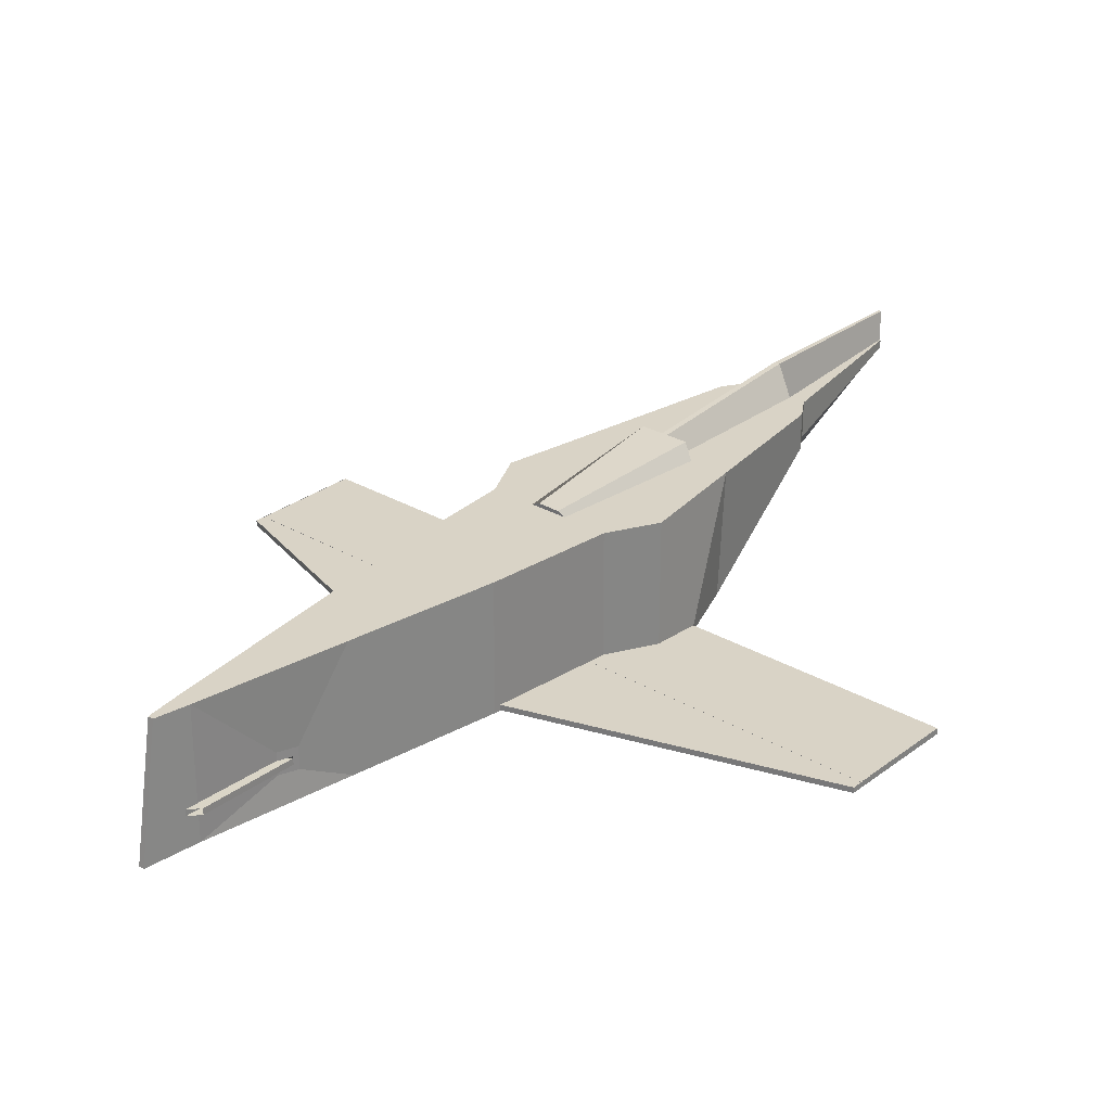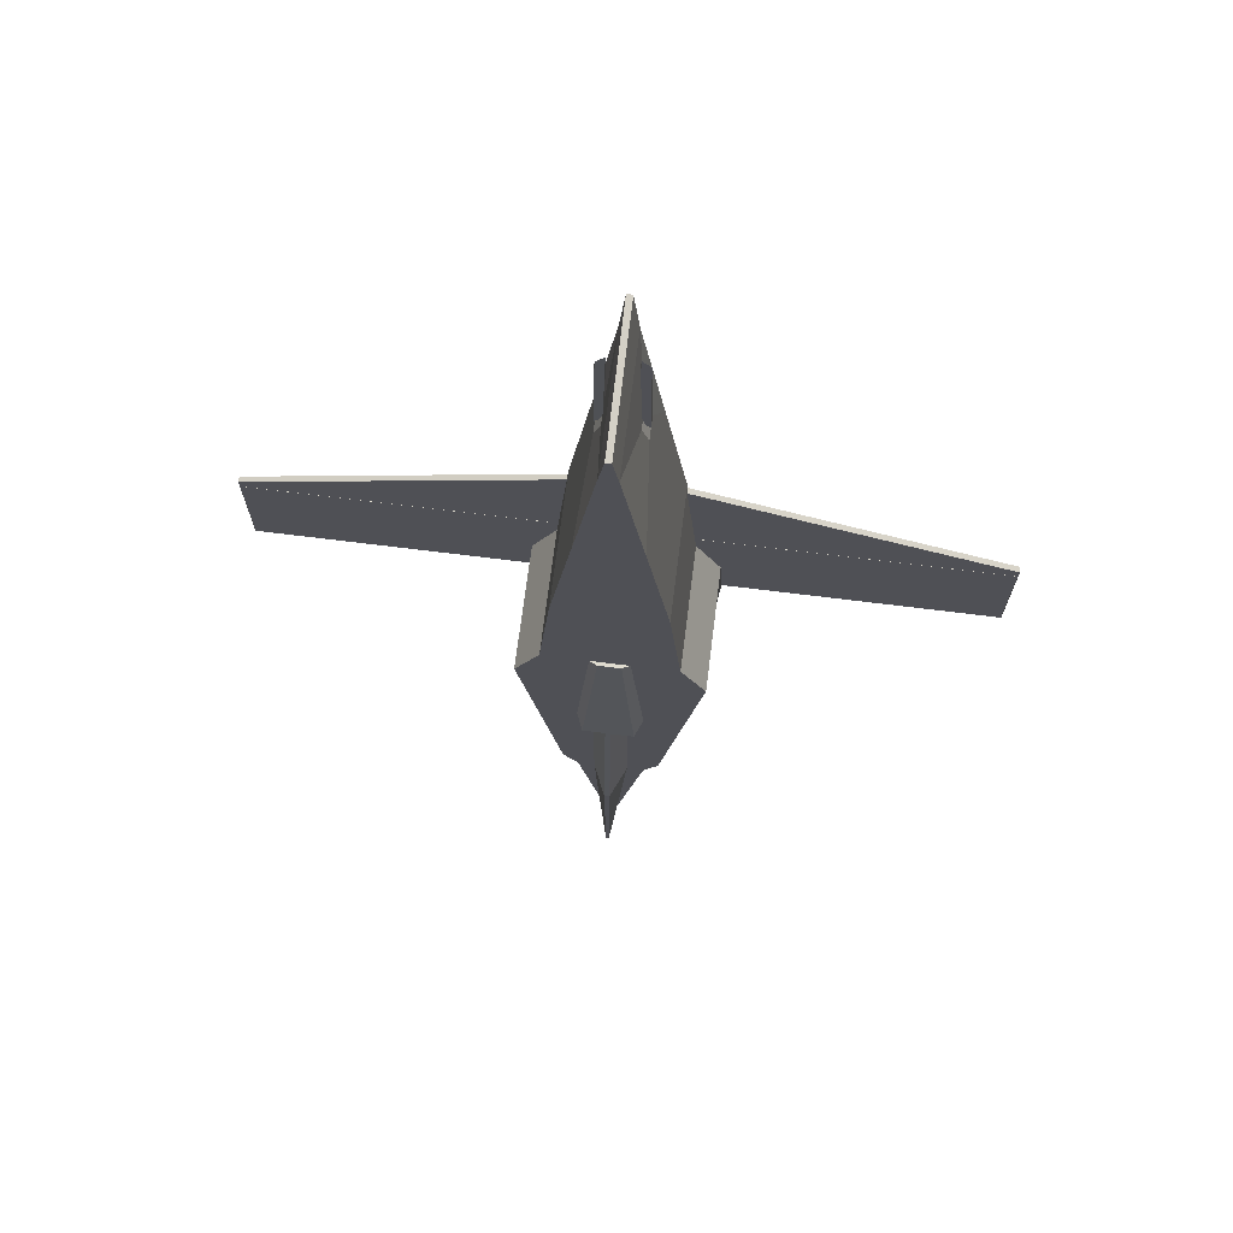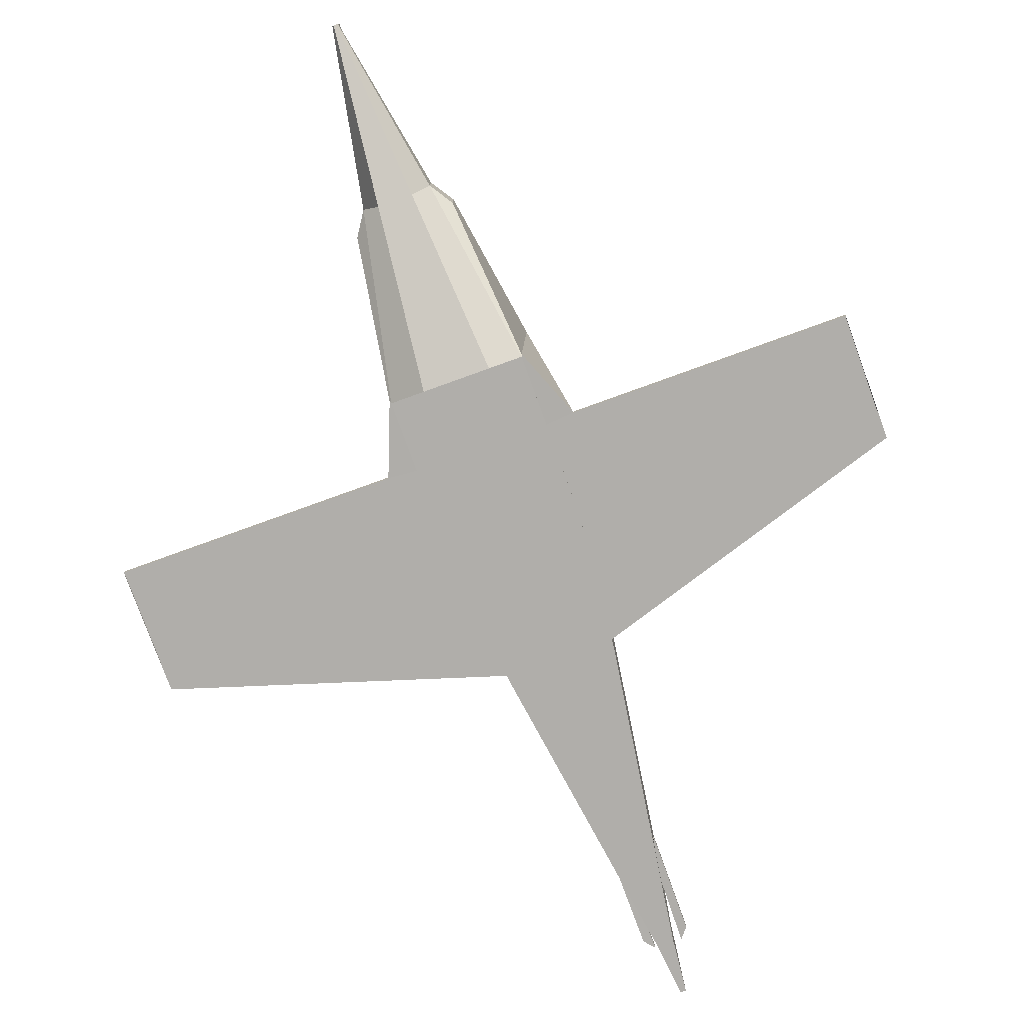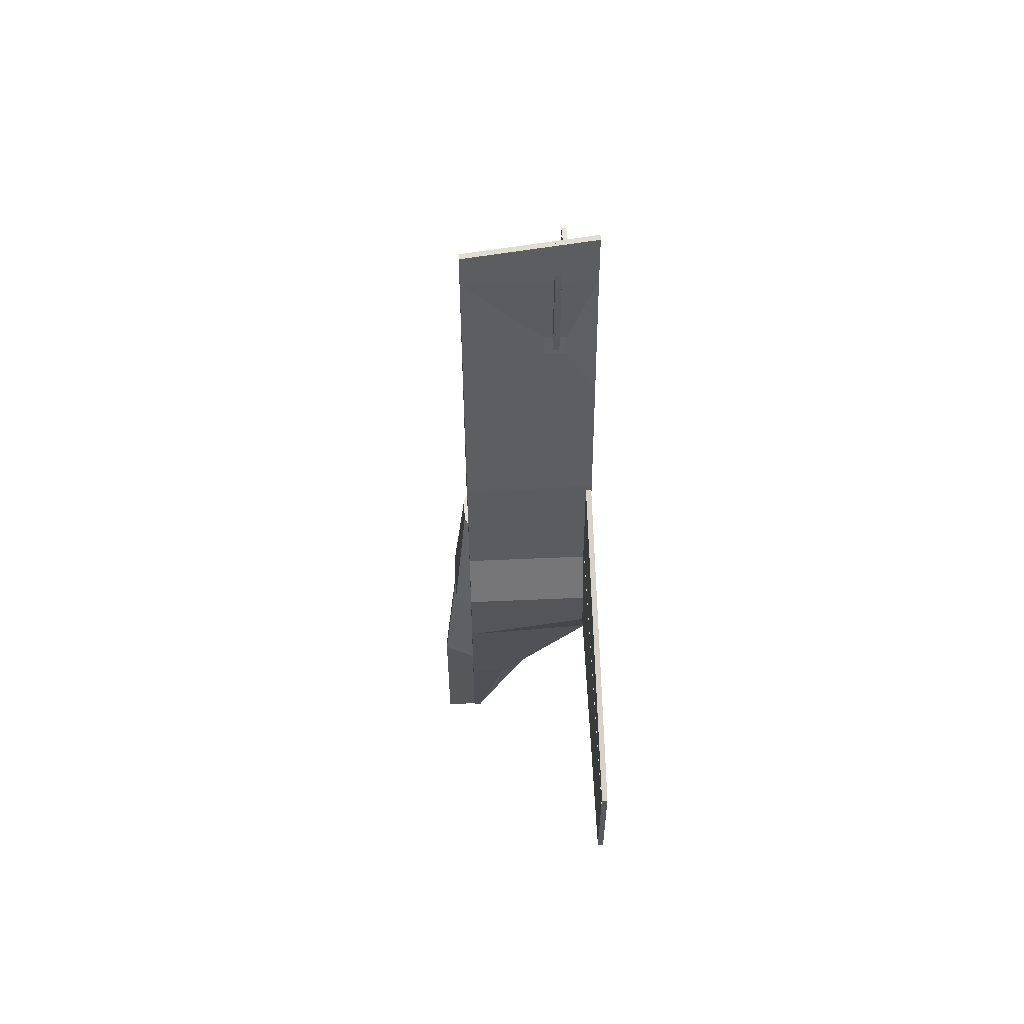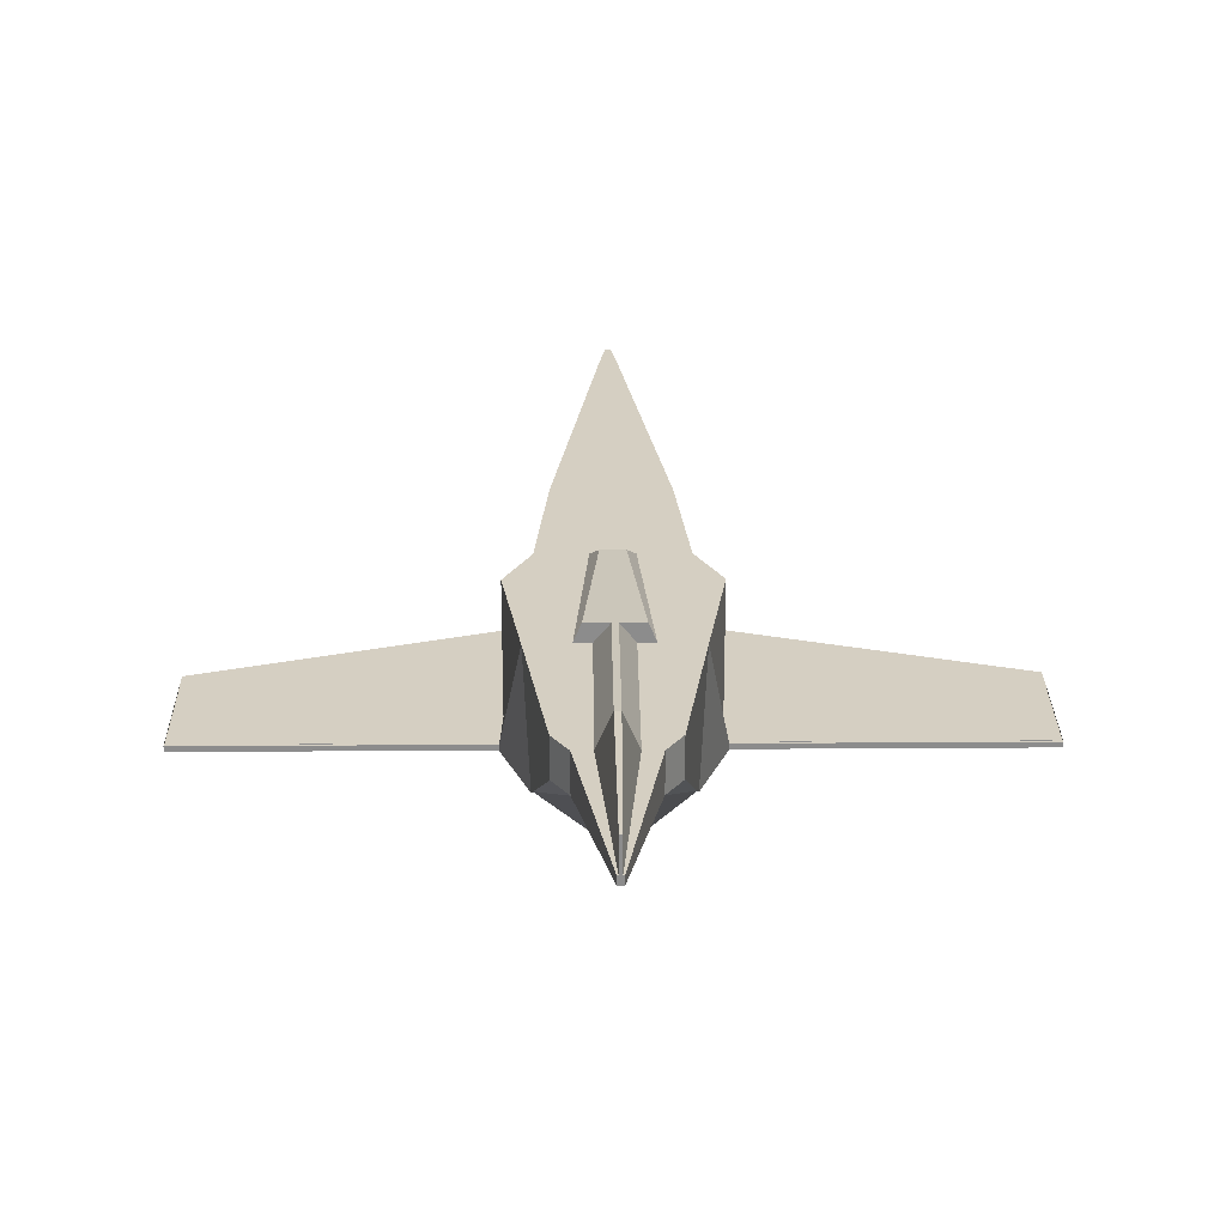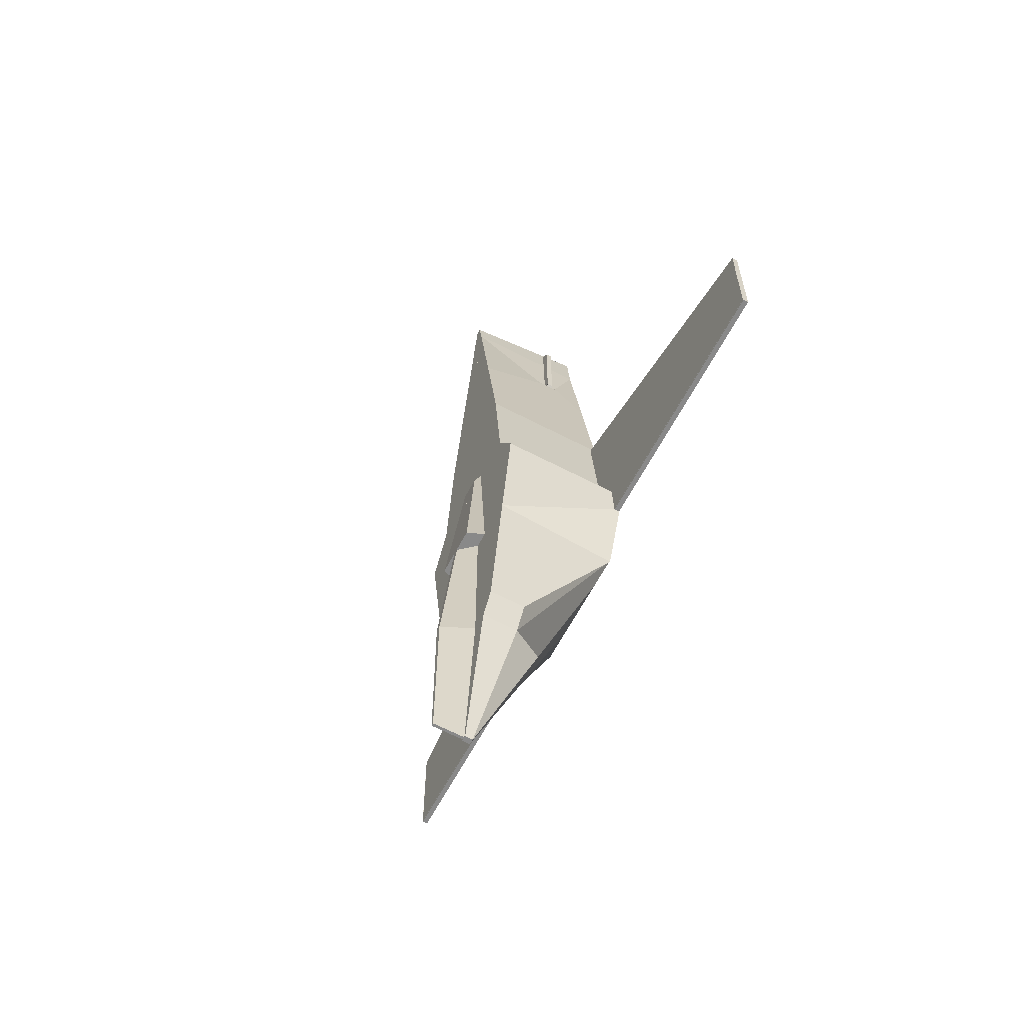
<metadata>
{"format":"obj","ext":"obj","renderer":"f3d","projection":"perspective","resolution":1024,"background":"white","views":[{"elev":28.3,"azim":41.4,"up":"+Y"},{"elev":70.4,"azim":-172.9,"up":"+Z"},{"elev":-77.7,"azim":-160.1,"up":"+Y"},{"elev":60.2,"azim":-92.6,"up":"+Z"},{"elev":25.9,"azim":179.4,"up":"+Y"},{"elev":-63.2,"azim":-117.8,"up":"+Z"}]}
</metadata>
<code>
o Cube
v 1 -0.991 -0.7456
v 1 -0.9944 -1.001
v 0.8145 1 1
v 0.8145 -1 1
v 0.2778 -0.3489 4.359
v 1 -0.9944 -2.445
v 0.2778 -0.4435 4.359
v 1 -0.9618 -0.7456
v 0.04358 -1 6.51
v 0.04358 1 6.174
v 0.04292 0.8809 -8.801
v 0.04292 1 -8.801
v 0.06477 -1 5.66
v 0.5 -1 -3.502
v 0.4073 -1 1
v 0.06477 1 5.66
v 0.2952 1 -1
v 0.5 -1 -1
v 0.4073 1 1
v 0.5 1 -3.502
v 0.02179 -1 6.51
v 0.02179 1 6.174
v 0.02146 0.8809 -8.801
v 0.02146 1 -8.801
v 0.1708 1.056 -1
v 0.3894 1.266 -3.502
v 0.5215 0.4332 -6.151
v 0.5215 1 -6.151
v 0.2607 1 -6.151
v 0.2607 -0.05954 -6.151
v 0.02146 1.488 -8.801
v 0.04397 1.488 -6.151
v 0.5 1 -3.502
v 0.2607 1 -6.151
v 0.2607 1 -3.456
v 0.04397 1.26 -3.456
v 0.3237 -0.4435 4.229
v 0.3237 -0.3489 4.229
v 0.236 1 3.33
v 0.236 -1 3.33
v 0.1295 1 5.66
v 0.1295 -1 5.66
v 0.472 -1 3.33
v 0.472 1 3.33
v 0.2502 -0.2226 4.437
v 0.2502 -0.5628 4.437
v 0.3513 -0.5628 4.151
v 0.3513 -0.2226 4.151
v 0.2778 -0.4435 4.359
v 0.3237 -0.4435 4.229
v 0.2444 -0.3489 4.333
v 0.2444 -0.4435 4.333
v 0.3572 -0.4435 4.255
v 0.3572 -0.3489 4.255
v 0.2101 -0.3489 5.931
v 0.2101 -0.4435 5.931
v 0.3476 -0.4465 5.762
v 0.3476 -0.352 5.762
v 1 1 -1
v 1 -1 -1
v 1 1 -3.502
v 1 -1 -3.502
v 1 -0.991 -2.445
v 5.568 -0.9944 -1.001
v 1 -0.9618 -2.445
v 5.568 -0.9944 -2.445
v 0.5314 -0.91 0.9991
v 0.5314 -0.9944 0.9991
v 5.568 -0.91 -0.5878
v 5.568 -0.9944 -0.5878
v 1 -0.91 -1.001
v 1 -0.91 -2.445
v 5.568 -0.91 -1.001
v 5.568 -0.91 -2.445
v 1.104 1 -3.539
v 1.012 -1 -3.539
v 1.385 1 -1.757
v 0.7532 0.4332 -5.796
v 0.7532 1 -5.796
v 1.424 -0.91 -2.483
v 1.426 -0.9944 -2.483
v 1.385 -0.91 -1.758
v 1 -0.91 -0.7456
v 1 -0.9944 -0.7456
v 5.568 -0.91 -0.7456
v 5.568 -0.9944 -0.7456
v 5.568 -0.991 -2.445
v 1 -0.991 -2.445
v 5.568 -0.991 -0.7456
v 1 -0.991 -0.7456
v 5.568 -0.91 -2.48
v 1 -0.91 -2.48
v 5.568 -0.991 -2.48
v 1 -0.991 -2.48
v 5.568 -0.991 -2.445
v 1 -0.991 -2.445
v 5.568 -0.991 -0.7456
v 1 -0.991 -0.7456
v 5.568 -0.991 -2.445
v 1 -0.991 -2.445
v 5.568 -0.991 -0.7456
v 1 -0.991 -0.7456
v 1 -0.9618 -2.445
v 5.568 -0.9618 -2.445
v 5.568 -0.9618 -0.7456
v 1 -0.9618 -0.7456
v 1 -0.9077 -2.445
v 5.568 -0.9077 -2.445
v 5.568 -0.9077 -0.7456
v 1 -0.9077 -0.7456
v 1 -0.9077 -2.445
v 1 -0.9077 -0.7456
v 5.562 -0.9618 -0.7456
v 5.562 -0.9077 -0.7456
v 5.562 -0.9618 -2.445
v 5.562 -0.991 -2.445
v 5.562 -0.9077 -2.445
v 5.562 -0.991 -0.7456
v -1 -0.991 -0.7456
v -1 -0.9944 -1.001
v -0.8145 1 1
v -0.8145 -1 1
v -0.2778 -0.3489 4.359
v -1 -0.9944 -2.445
v -0.2778 -0.4435 4.359
v -1 -0.9618 -0.7456
v 0 -1 -1
v 0 1 1
v 0 -1 1
v 0 1 -1
v 0 -1 5.66
v 0 1 -3.502
v 0 -1 -3.502
v 0 1 5.66
v 0 -1 6.51
v -0.04358 -1 6.51
v -0.04358 1 6.174
v 0 1 6.174
v 0 1 -8.801
v 0 0.8809 -8.801
v -0.04292 0.8809 -8.801
v -0.04292 1 -8.801
v -0.06477 -1 5.66
v -0.5 -1 -3.502
v -0.4073 -1 1
v -0.06477 1 5.66
v -0.2952 1 -1
v -0.5 -1 -1
v -0.4073 1 1
v -0.5 1 -3.502
v -0.02179 -1 6.51
v -0.02179 1 6.174
v -0.02146 0.8809 -8.801
v -0.02146 1 -8.801
v 0 1.056 -1
v 0 1.266 -3.502
v -0.1708 1.056 -1
v -0.3894 1.266 -3.502
v 0 -0.05954 -6.151
v -0.5215 0.4332 -6.151
v 0 1 -6.151
v -0.5215 1 -6.151
v -0.2607 1 -6.151
v -0.2607 -0.05954 -6.151
v 0 1.488 -6.151
v 0 1.488 -8.801
v -0.02146 1.488 -8.801
v -0.04397 1.488 -6.151
v 0 1 -3.502
v -0.5 1 -3.502
v 0 1 -6.151
v -0.2607 1 -6.151
v -0.2607 1 -3.456
v 0 1 -3.456
v -0.04397 1.26 -3.456
v 0 1.26 -3.456
v 0 -1 3.33
v 0 1 3.33
v -0.3237 -0.4435 4.229
v -0.3237 -0.3489 4.229
v -0.236 1 3.33
v -0.236 -1 3.33
v -0.1295 1 5.66
v -0.1295 -1 5.66
v -0.472 -1 3.33
v -0.472 1 3.33
v -0.2502 -0.2226 4.437
v -0.2502 -0.5628 4.437
v -0.3513 -0.5628 4.151
v -0.3513 -0.2226 4.151
v -0.2778 -0.4435 4.359
v -0.3237 -0.4435 4.229
v -0.2444 -0.3489 4.333
v -0.2444 -0.4435 4.333
v -0.3572 -0.4435 4.255
v -0.3572 -0.3489 4.255
v -0.2101 -0.3489 5.931
v -0.2101 -0.4435 5.931
v -0.3476 -0.4465 5.762
v -0.3476 -0.352 5.762
v -1 1 -1
v -1 -1 -1
v -1 1 -3.502
v -1 -1 -3.502
v -1 -0.991 -2.445
v -5.568 -0.9944 -1.001
v -1 -0.9618 -2.445
v -5.568 -0.9944 -2.445
v -0.5314 -0.91 0.9991
v -0.5314 -0.9944 0.9991
v -5.568 -0.91 -0.5878
v -5.568 -0.9944 -0.5878
v -1 -0.91 -1.001
v -1 -0.91 -2.445
v -5.568 -0.91 -1.001
v -5.568 -0.91 -2.445
v -1.104 1 -3.539
v -1.012 -1 -3.539
v -1.385 1 -1.757
v -0.7532 0.4332 -5.796
v -0.7532 1 -5.796
v -1.424 -0.91 -2.483
v -1.426 -0.9944 -2.483
v -1.385 -0.91 -1.758
v -1 -0.91 -0.7456
v -1 -0.9944 -0.7456
v -5.568 -0.91 -0.7456
v -5.568 -0.9944 -0.7456
v -5.568 -0.991 -2.445
v -1 -0.991 -2.445
v -5.568 -0.991 -0.7456
v -1 -0.991 -0.7456
v -5.568 -0.91 -2.48
v -1 -0.91 -2.48
v -5.568 -0.991 -2.48
v -1 -0.991 -2.48
v -5.568 -0.991 -2.445
v -1 -0.991 -2.445
v -5.568 -0.991 -0.7456
v -1 -0.991 -0.7456
v -5.568 -0.991 -2.445
v -1 -0.991 -2.445
v -5.568 -0.991 -0.7456
v -1 -0.991 -0.7456
v -1 -0.9618 -2.445
v -5.568 -0.9618 -2.445
v -5.568 -0.9618 -0.7456
v -1 -0.9618 -0.7456
v -1 -0.9077 -2.445
v -5.568 -0.9077 -2.445
v -5.568 -0.9077 -0.7456
v -1 -0.9077 -0.7456
v -1 -0.9077 -2.445
v -1 -0.9077 -0.7456
v -5.562 -0.9618 -0.7456
v -5.562 -0.9077 -0.7456
v -5.562 -0.9618 -2.445
v -5.562 -0.991 -2.445
v -5.562 -0.9077 -2.445
v -5.562 -0.991 -0.7456
f 17 59 61 20
f 40 43 42 13
f 18 127 133 14
f 18 60 4 15
f 60 59 3 4
f 13 42 9 21
f 30 159 140 23
f 17 130 128 19
f 37 38 54 53
f 39 178 134 16
f 21 22 138 135
f 16 134 138 22
f 42 41 10 9
f 23 24 12 11
f 28 27 11 12
f 29 28 12 24
f 29 24 31 32
f 140 139 24 23
f 41 16 22 10
f 9 10 22 21
f 44 39 16 41
f 59 17 19 3
f 27 30 23 11
f 131 13 21 135
f 127 18 15 129
f 60 18 14 62
f 177 40 13 131
f 17 20 26 25
f 155 25 26 156
f 130 17 25 155
f 20 132 156 26
f 62 14 30 27
f 20 29 34 33
f 20 61 28 29
f 59 71 82 77
f 14 133 159 30
f 165 32 31 166
f 32 165 176 36
f 24 139 166 31
f 169 33 34 171
f 29 161 171 34
f 132 20 33 169
f 174 35 36 176
f 161 29 35 174
f 29 32 36 35
f 129 15 40 177
f 3 19 39 44
f 19 128 178 39
f 4 3 44 43
f 15 4 43 40
f 46 45 41 42
f 47 46 42 43
f 45 48 44 41
f 48 47 43 44
f 7 5 45 46
f 37 7 46 47
f 5 38 48 45
f 38 37 47 48
f 7 37 50 49
f 53 54 58 57
f 7 37 53 52
f 38 5 51 54
f 5 7 52 51
f 52 53 57 56
f 54 51 55 58
f 51 52 56 55
f 2 71 59 60
f 6 62 76 81
f 6 2 60 62
f 61 59 77 75
f 73 64 66 74
f 2 64 70 68
f 6 72 83 84
f 67 68 70 69
f 71 2 68 67
f 73 71 67 69
f 64 73 69 70
f 106 102 1 8
f 107 110 112 111
f 111 112 114 117
f 1 63 116 118
f 75 76 78 79
f 80 81 76 75
f 82 80 75 77
f 28 61 75 79
f 71 72 80 82
f 62 27 78 76
f 27 28 79 78
f 72 6 81 80
f 84 83 85 86
f 83 72 88 90
f 90 88 96 98
f 87 88 94 93
f 74 85 89 87
f 85 83 90 89
f 92 91 93 94
f 72 74 91 92
f 74 87 93 91
f 88 72 92 94
f 97 98 102 101
f 88 87 95 96
f 87 89 97 95
f 89 90 98 97
f 102 100 63 1
f 98 96 100 102
f 96 95 99 100
f 95 97 101 99
f 99 104 103 100
f 101 105 104 99
f 102 106 105 101
f 103 107 111 65
f 104 108 107 103
f 105 109 108 104
f 106 110 109 105
f 110 106 8 112
f 100 103 65 63
f 116 115 113 118
f 115 117 114 113
f 65 111 117 115
f 112 8 113 114
f 8 1 118 113
f 63 65 115 116
f 147 150 203 201
f 182 143 184 185
f 148 144 133 127
f 148 145 122 202
f 202 122 121 201
f 127 133 132 130
f 143 151 136 184
f 164 153 140 159
f 178 134 131 177
f 147 149 128 130
f 179 195 196 180
f 181 146 134 178
f 151 135 138 152
f 146 152 138 134
f 184 136 137 183
f 134 138 135 131
f 153 141 142 154
f 159 140 139 161
f 162 142 141 160
f 163 154 142 162
f 163 168 167 154
f 140 153 154 139
f 183 137 152 146
f 136 151 152 137
f 186 183 146 181
f 201 121 149 147
f 160 141 153 164
f 131 135 151 143
f 127 129 145 148
f 202 204 144 148
f 177 131 143 182
f 147 157 158 150
f 155 156 158 157
f 130 155 157 147
f 132 156 155 130
f 150 158 156 132
f 204 160 164 144
f 150 170 172 163
f 150 163 162 203
f 201 219 224 213
f 133 159 161 132
f 144 164 159 133
f 165 166 167 168
f 168 175 176 165
f 154 167 166 139
f 139 166 165 161
f 169 171 172 170
f 161 171 169 132
f 163 172 171 161
f 132 169 170 150
f 174 176 175 173
f 161 174 173 163
f 165 176 174 161
f 163 173 175 168
f 129 177 182 145
f 121 186 181 149
f 149 181 178 128
f 122 185 186 121
f 128 178 177 129
f 145 182 185 122
f 188 184 183 187
f 189 185 184 188
f 187 183 186 190
f 190 186 185 189
f 125 188 187 123
f 179 189 188 125
f 123 187 190 180
f 180 190 189 179
f 125 191 192 179
f 195 199 200 196
f 125 194 195 179
f 180 196 193 123
f 123 193 194 125
f 194 198 199 195
f 196 200 197 193
f 193 197 198 194
f 120 202 201 213
f 124 223 218 204
f 124 204 202 120
f 203 217 219 201
f 215 216 208 206
f 120 210 212 206
f 124 226 225 214
f 209 211 212 210
f 213 209 210 120
f 215 211 209 213
f 206 212 211 215
f 248 126 119 244
f 249 253 254 252
f 253 259 256 254
f 119 260 258 205
f 217 221 220 218
f 222 217 218 223
f 224 219 217 222
f 162 221 217 203
f 213 224 222 214
f 204 218 220 160
f 160 220 221 162
f 214 222 223 124
f 226 228 227 225
f 225 232 230 214
f 232 240 238 230
f 229 235 236 230
f 216 229 231 227
f 227 231 232 225
f 234 236 235 233
f 214 234 233 216
f 216 233 235 229
f 230 236 234 214
f 239 243 244 240
f 230 238 237 229
f 229 237 239 231
f 231 239 240 232
f 244 119 205 242
f 240 244 242 238
f 238 242 241 237
f 237 241 243 239
f 241 242 245 246
f 243 241 246 247
f 244 243 247 248
f 245 207 253 249
f 246 245 249 250
f 247 246 250 251
f 248 247 251 252
f 252 254 126 248
f 242 205 207 245
f 258 260 255 257
f 257 255 256 259
f 207 257 259 253
f 254 256 255 126
f 126 255 260 119
f 205 258 257 207
l 6 66
l 124 208

</code>
